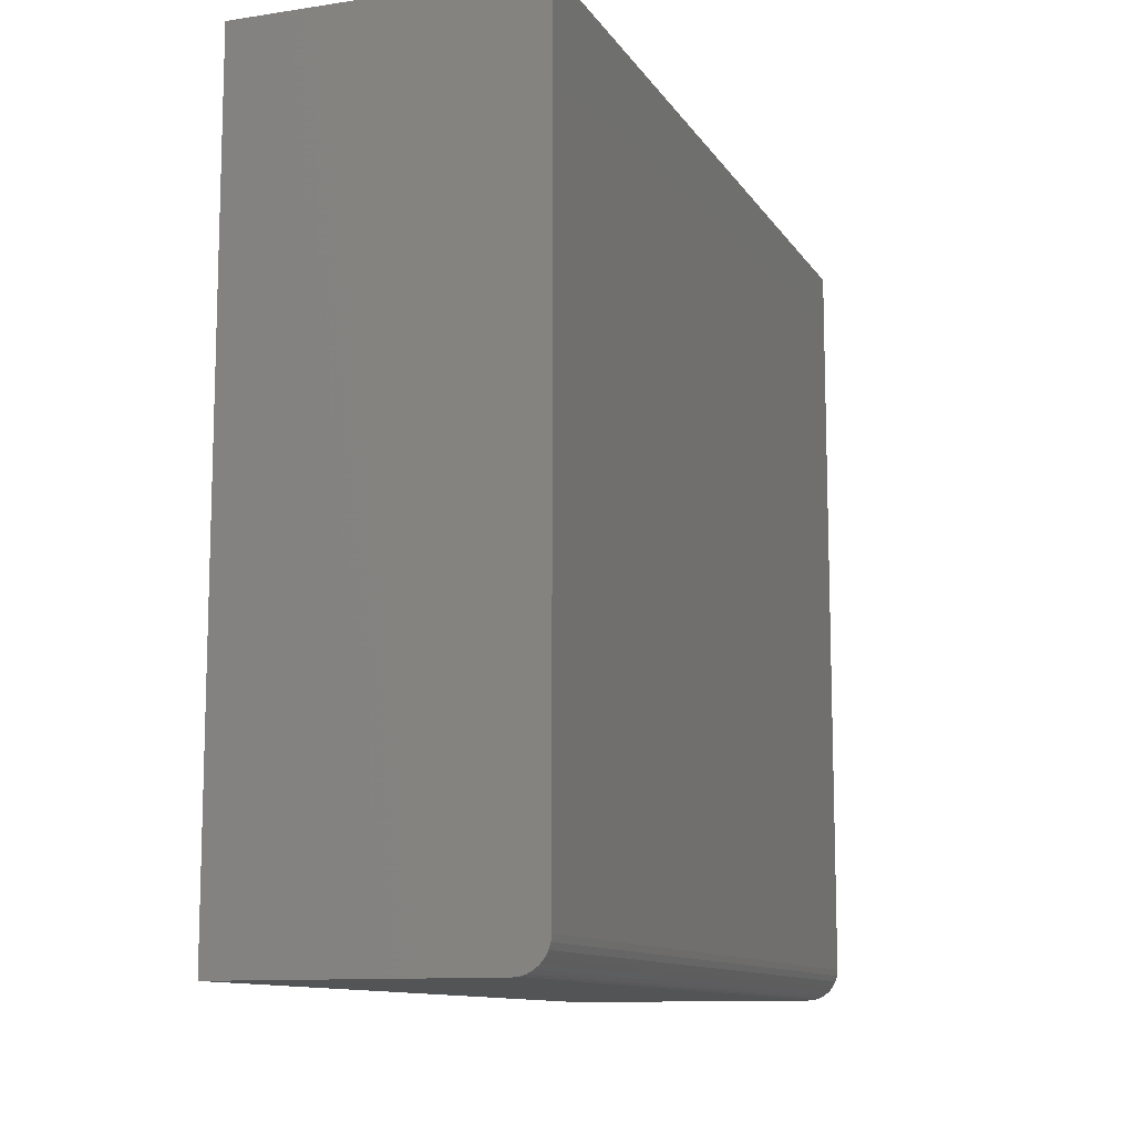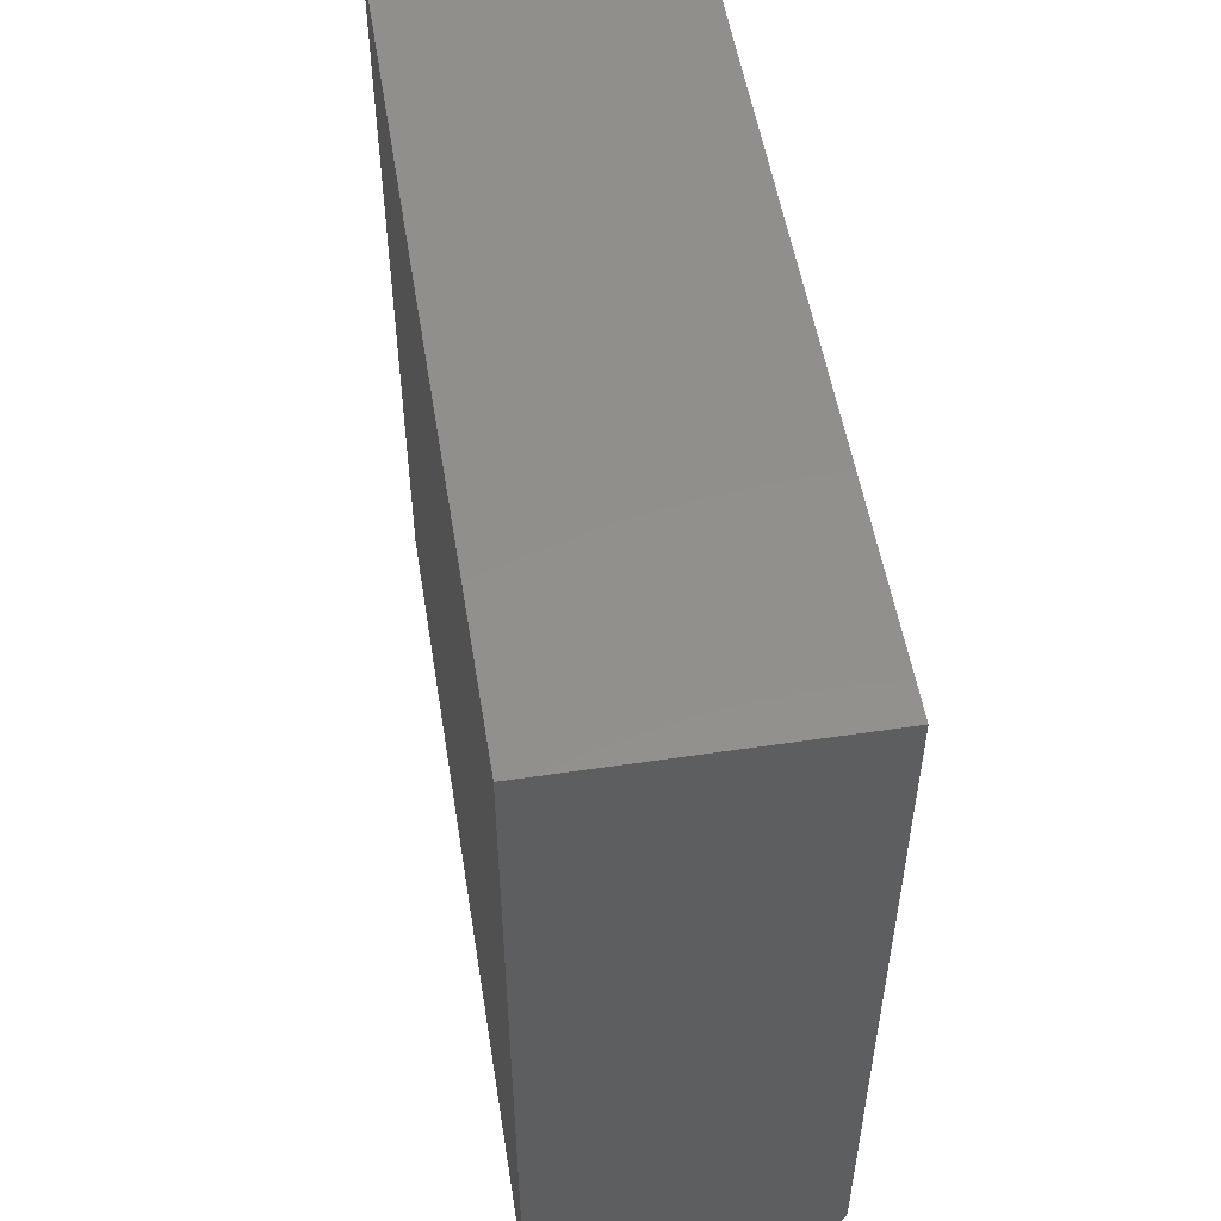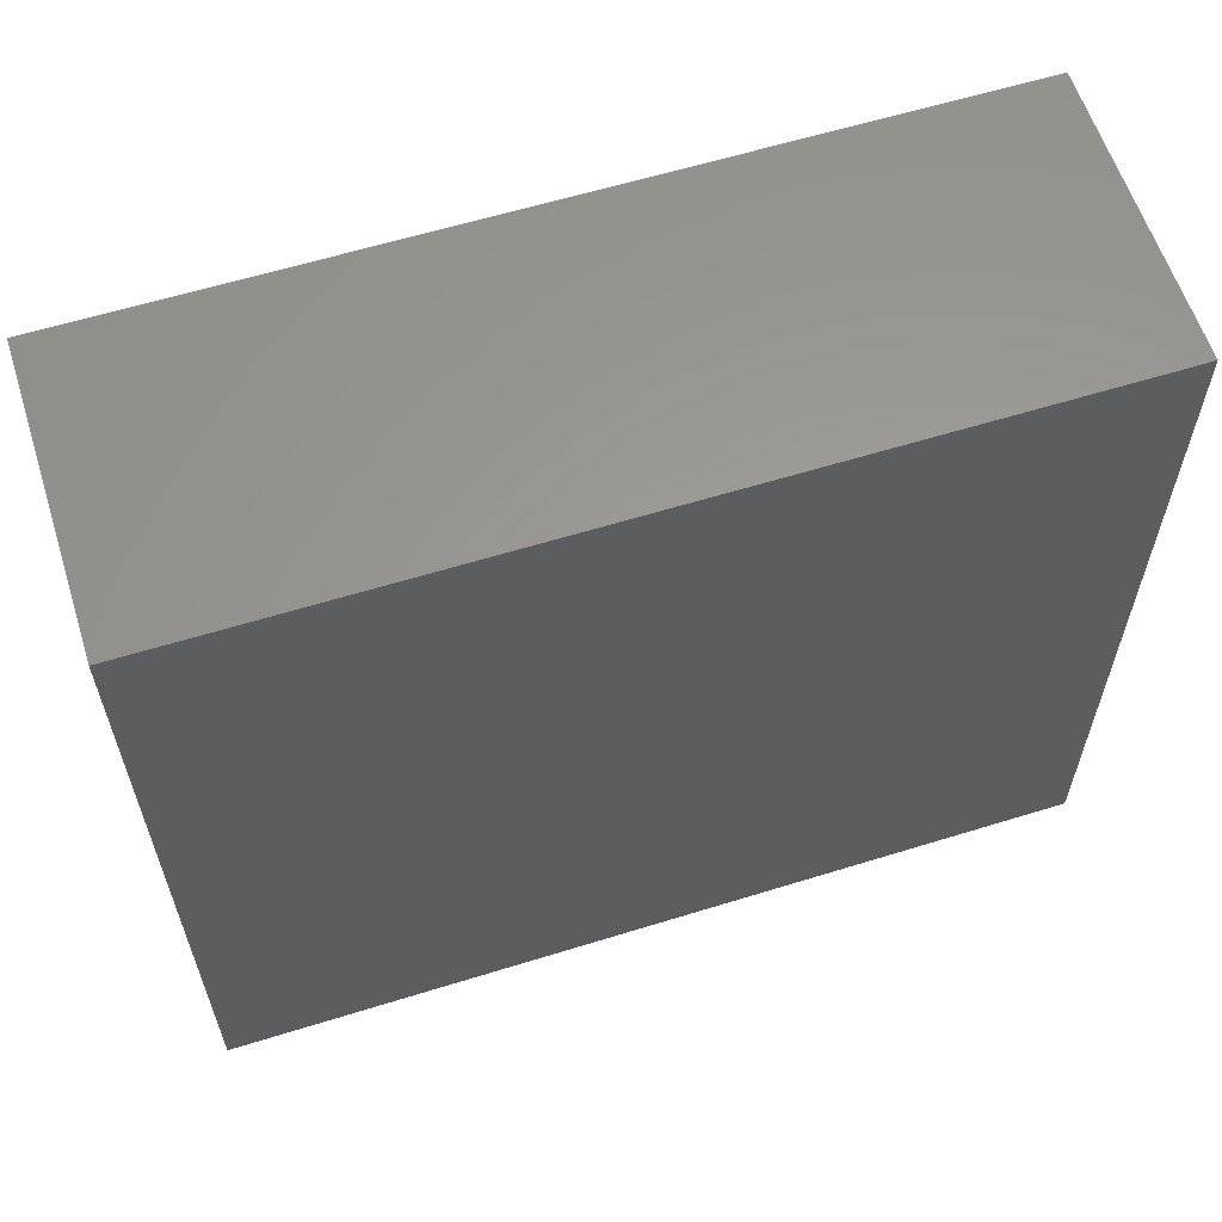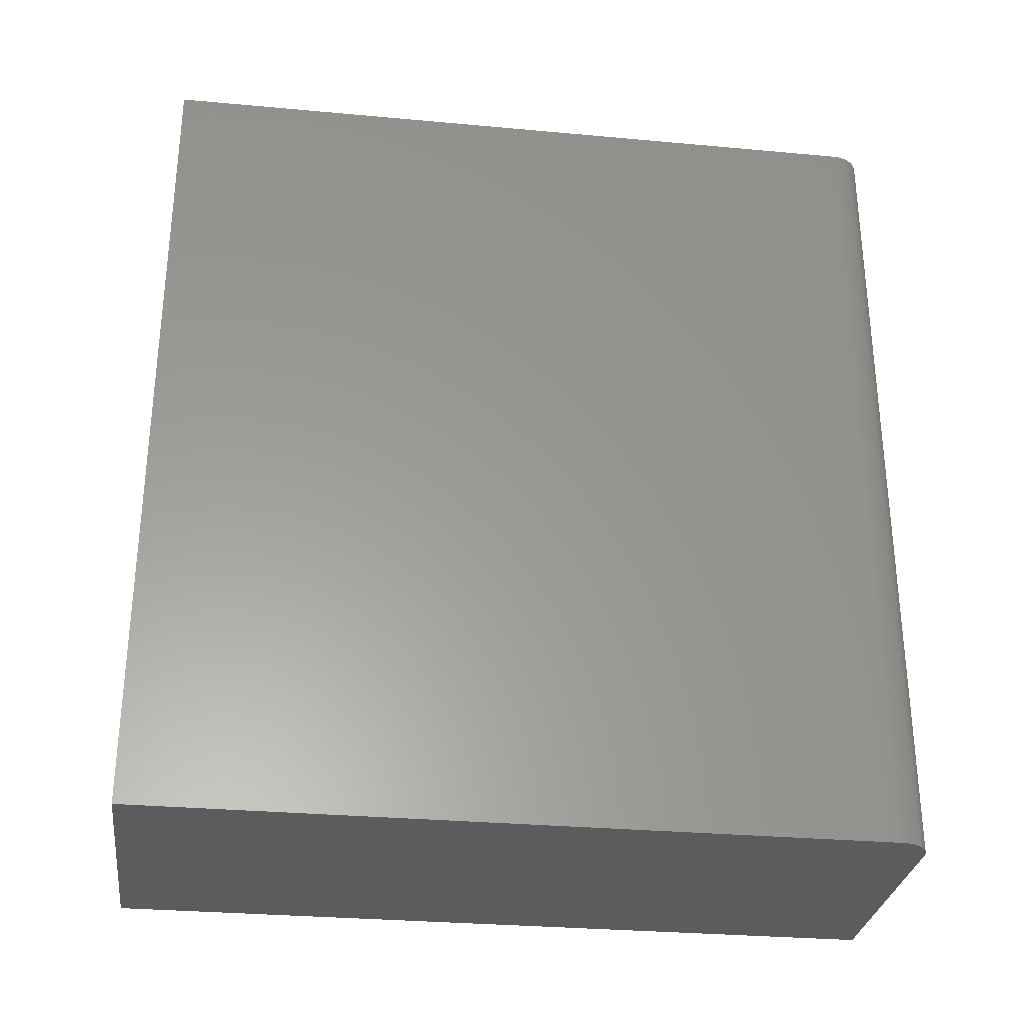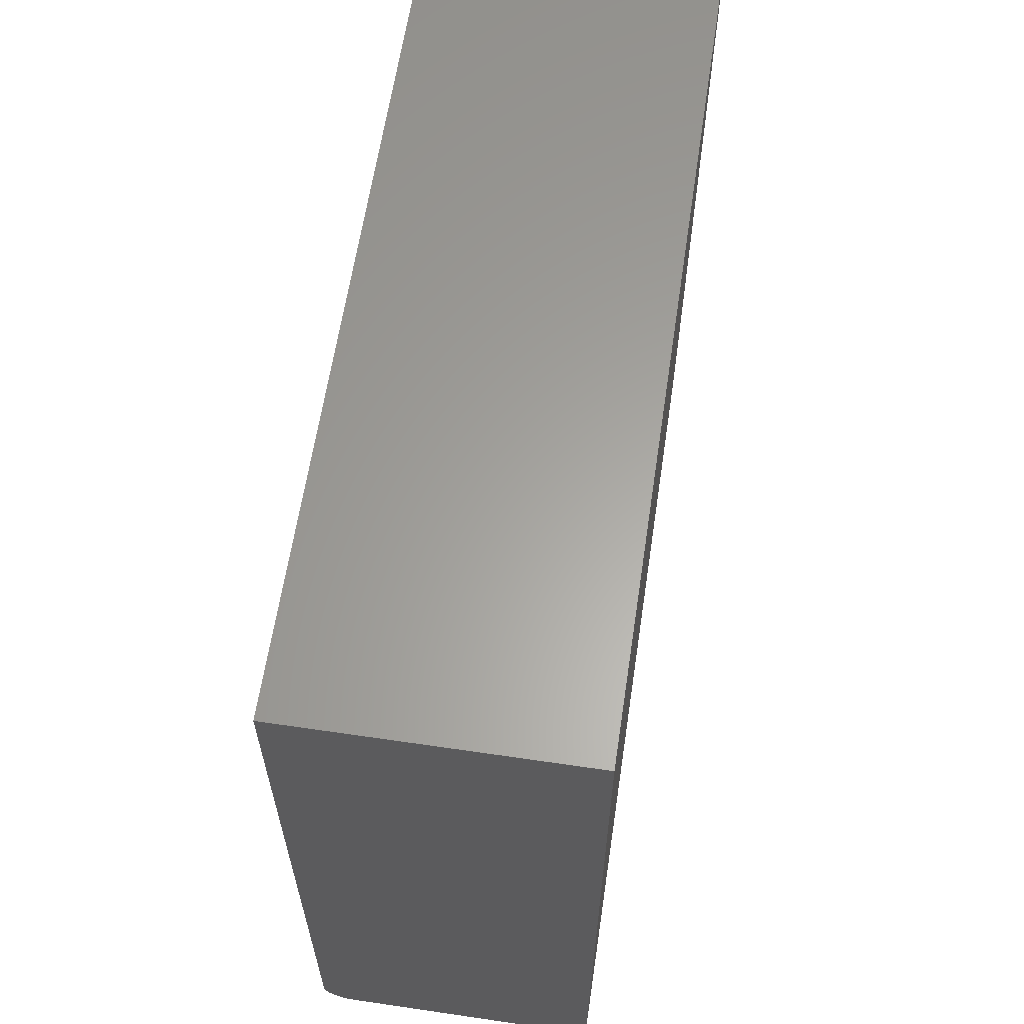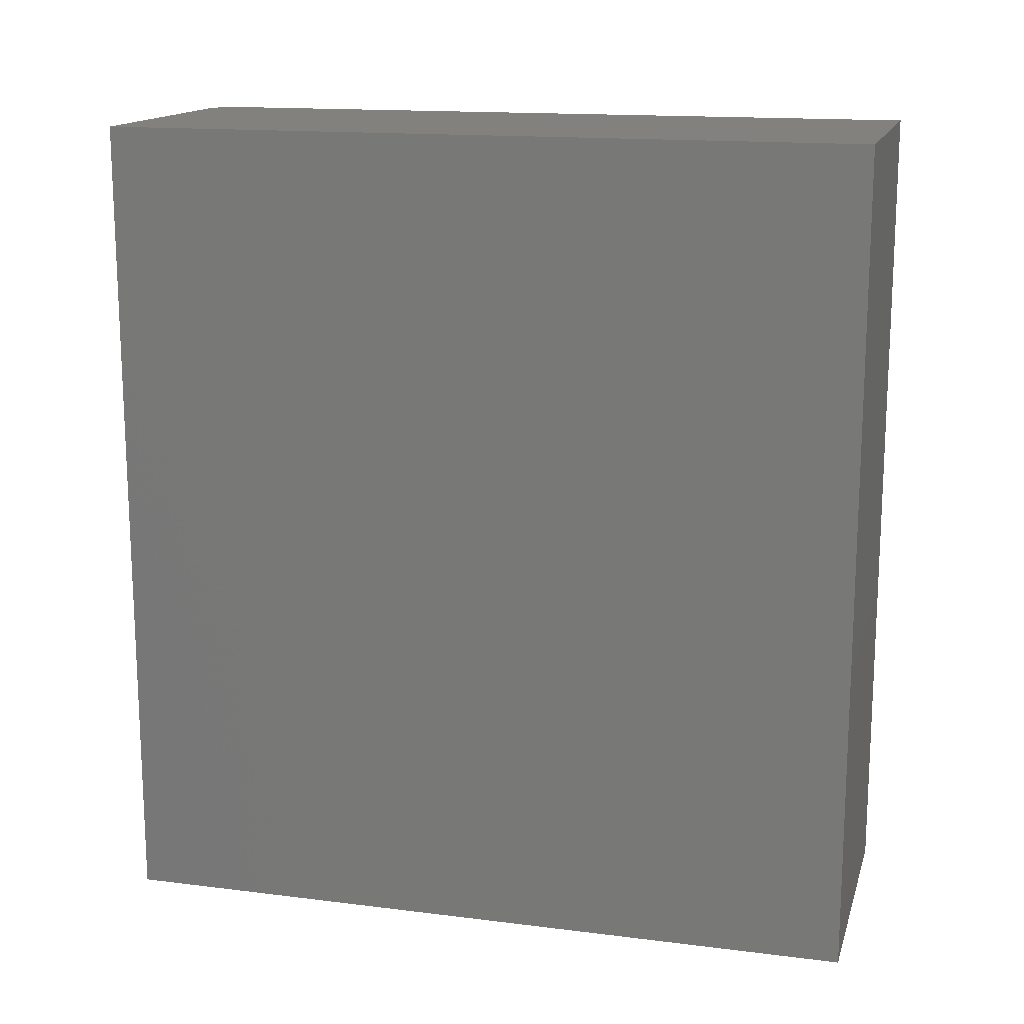
<metadata>
{"format":"stl","ext":"stl","renderer":"f3d","projection":"perspective","resolution":1024,"background":"white","views":[{"elev":-11.2,"azim":20.3,"up":"+Z"},{"elev":52.5,"azim":-9.1,"up":"+Z"},{"elev":60.4,"azim":72.4,"up":"+Z"},{"elev":-30.0,"azim":82.4,"up":"+Y"},{"elev":61.9,"azim":-171.5,"up":"+Z"},{"elev":15.2,"azim":-75.1,"up":"+Y"}]}
</metadata>
<code>
# stl→obj: 24 verts, 44 faces
v 0.07401 -0.7072 0
v 0.07401 -0.285 0
v 0.2027 -0.7072 0
v 0.2027 -0.285 0
v 0.2171 -0.285 0.009646
v 0.07401 -0.285 0.3906
v 0.2183 -0.285 0.3906
v 0.2183 -0.285 0.01562
v 0.218 -0.285 0.01258
v 0.2058 -0.285 0.0003002
v 0.2157 -0.285 0.006944
v 0.2138 -0.285 0.004576
v 0.2114 -0.285 0.002633
v 0.2087 -0.285 0.001189
v 0.2183 -0.7072 0.3906
v 0.2183 -0.7072 0.01562
v 0.2058 -0.7072 0.0003002
v 0.2087 -0.7072 0.001189
v 0.07401 -0.7072 0.3906
v 0.2171 -0.7072 0.009646
v 0.218 -0.7072 0.01258
v 0.2114 -0.7072 0.002633
v 0.2138 -0.7072 0.004576
v 0.2157 -0.7072 0.006944
f 1 2 3
f 3 2 4
f 4 2 5
f 6 7 8
f 6 8 9
f 6 9 5
f 6 5 2
f 10 4 5
f 10 5 11
f 10 11 12
f 10 12 13
f 10 13 14
f 15 16 7
f 7 16 8
f 3 17 18
f 19 1 20
f 19 20 21
f 19 21 16
f 19 16 15
f 1 3 18
f 1 18 22
f 1 22 23
f 1 23 24
f 1 24 20
f 3 4 17
f 17 4 10
f 17 10 18
f 18 10 14
f 18 14 22
f 22 14 13
f 22 13 23
f 23 13 12
f 23 12 24
f 24 12 11
f 24 11 20
f 20 11 5
f 20 5 21
f 21 5 9
f 21 9 16
f 16 9 8
f 19 15 6
f 6 15 7
f 6 2 19
f 19 2 1

</code>
